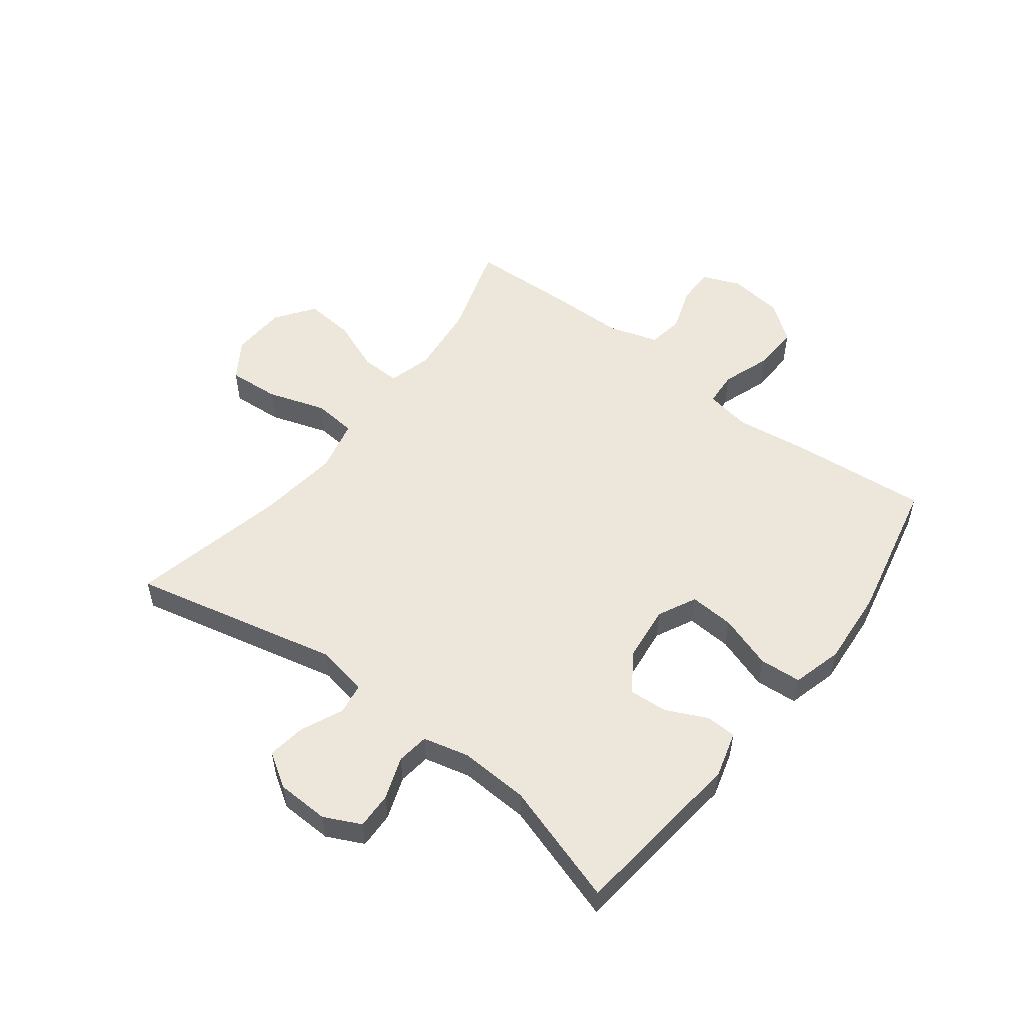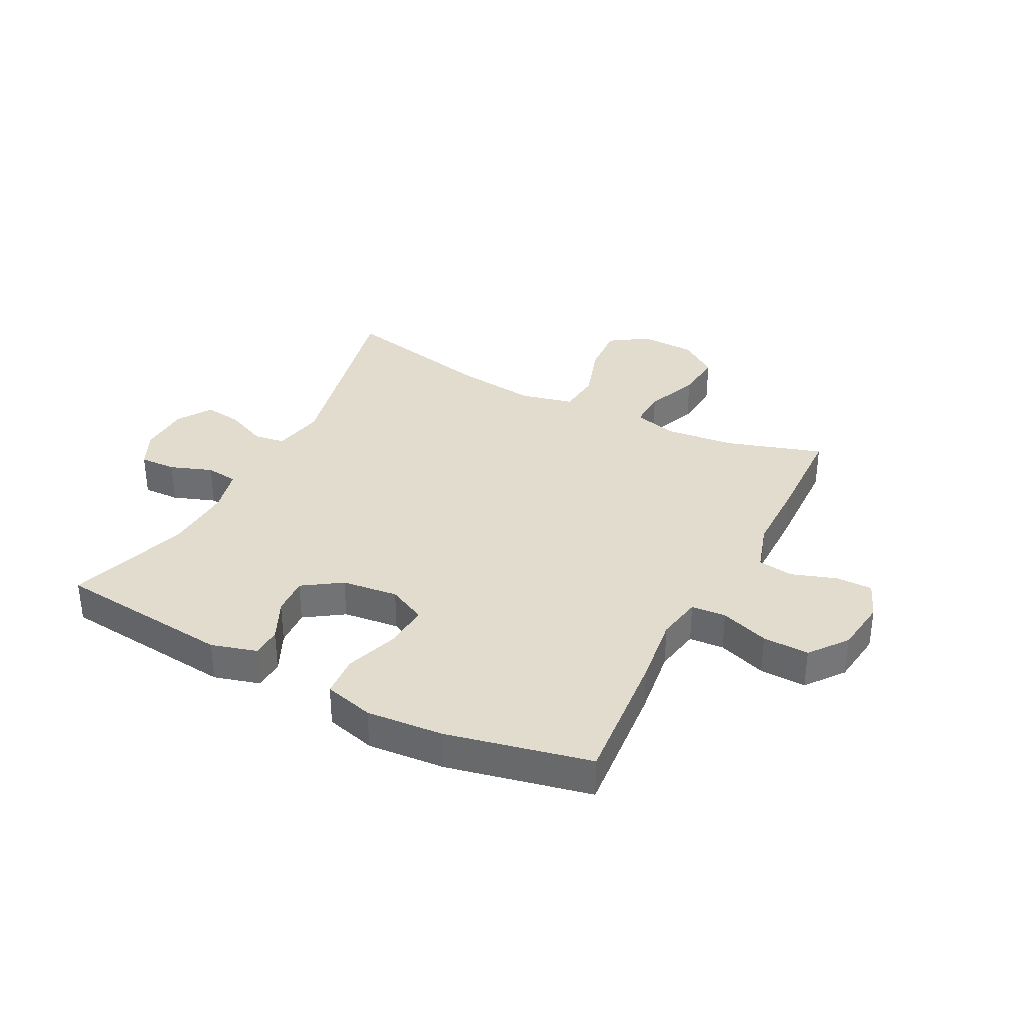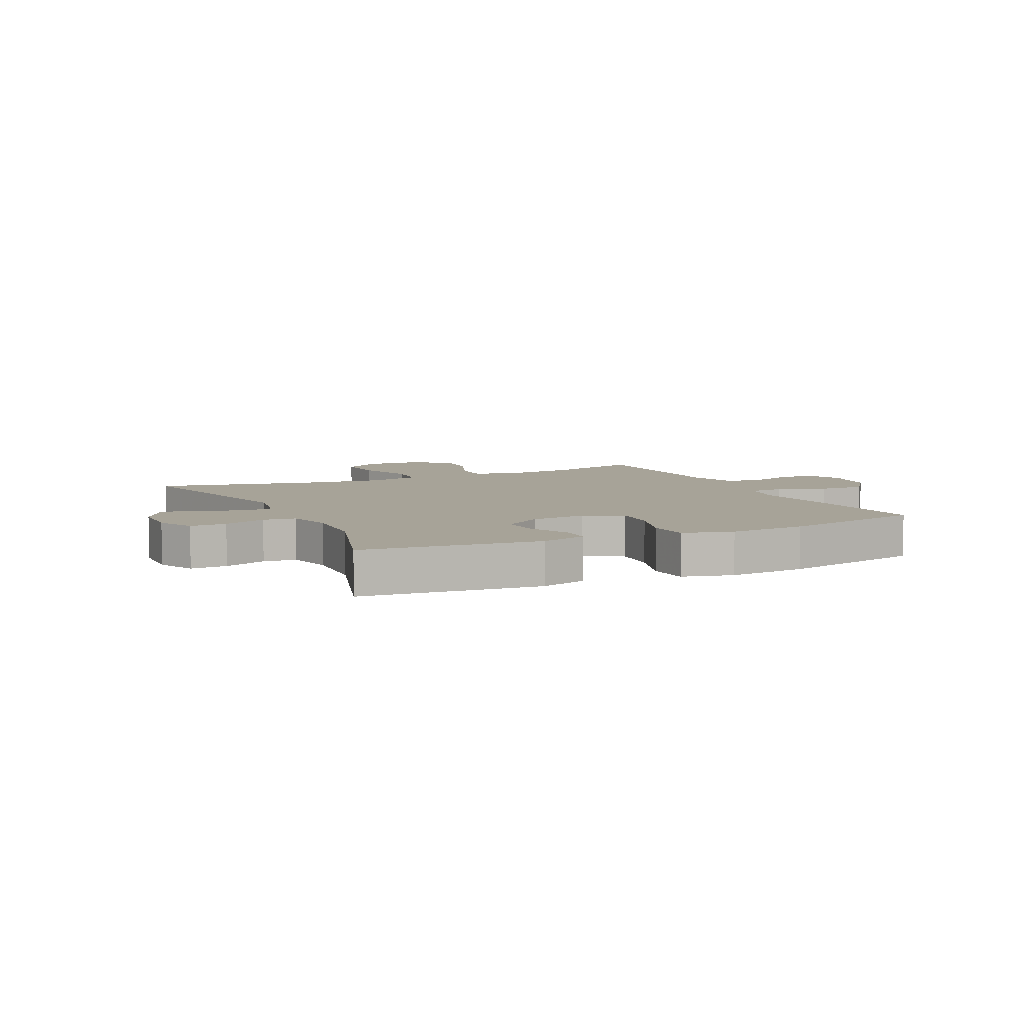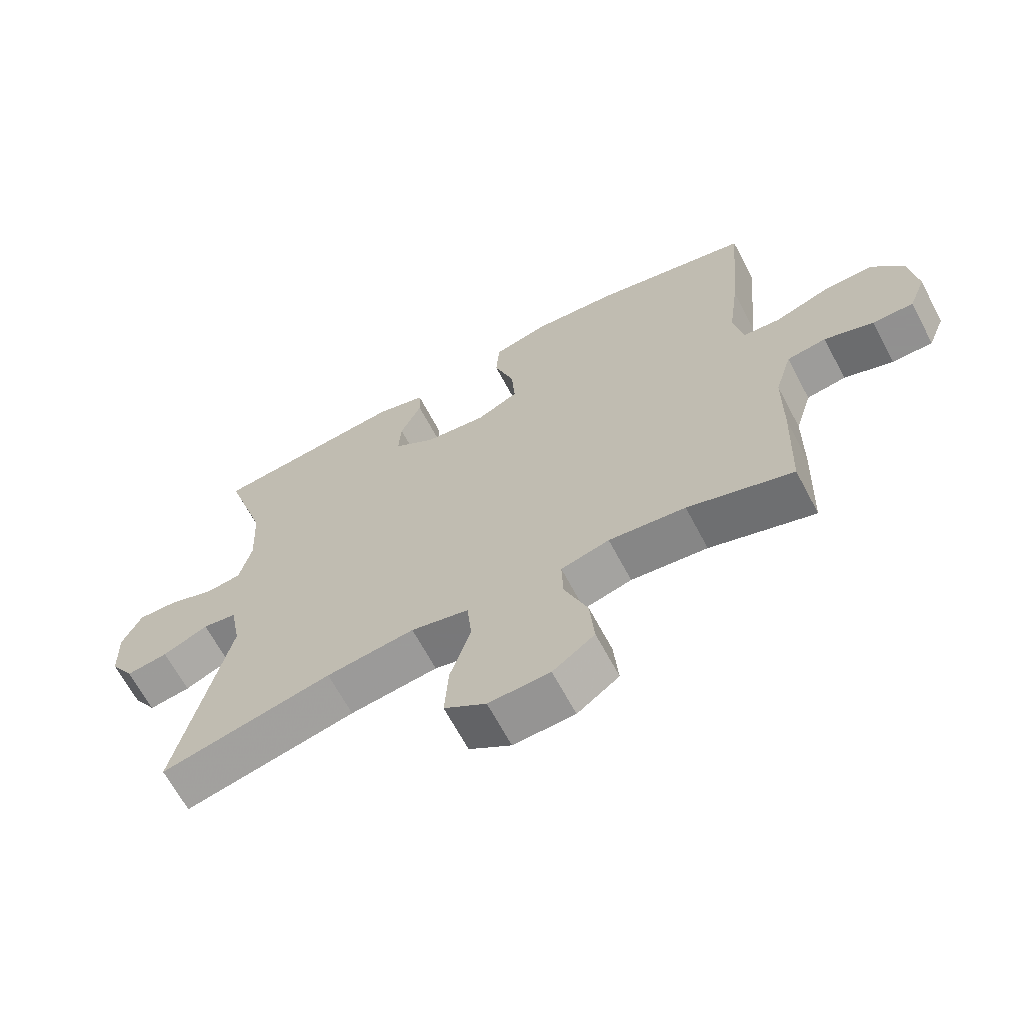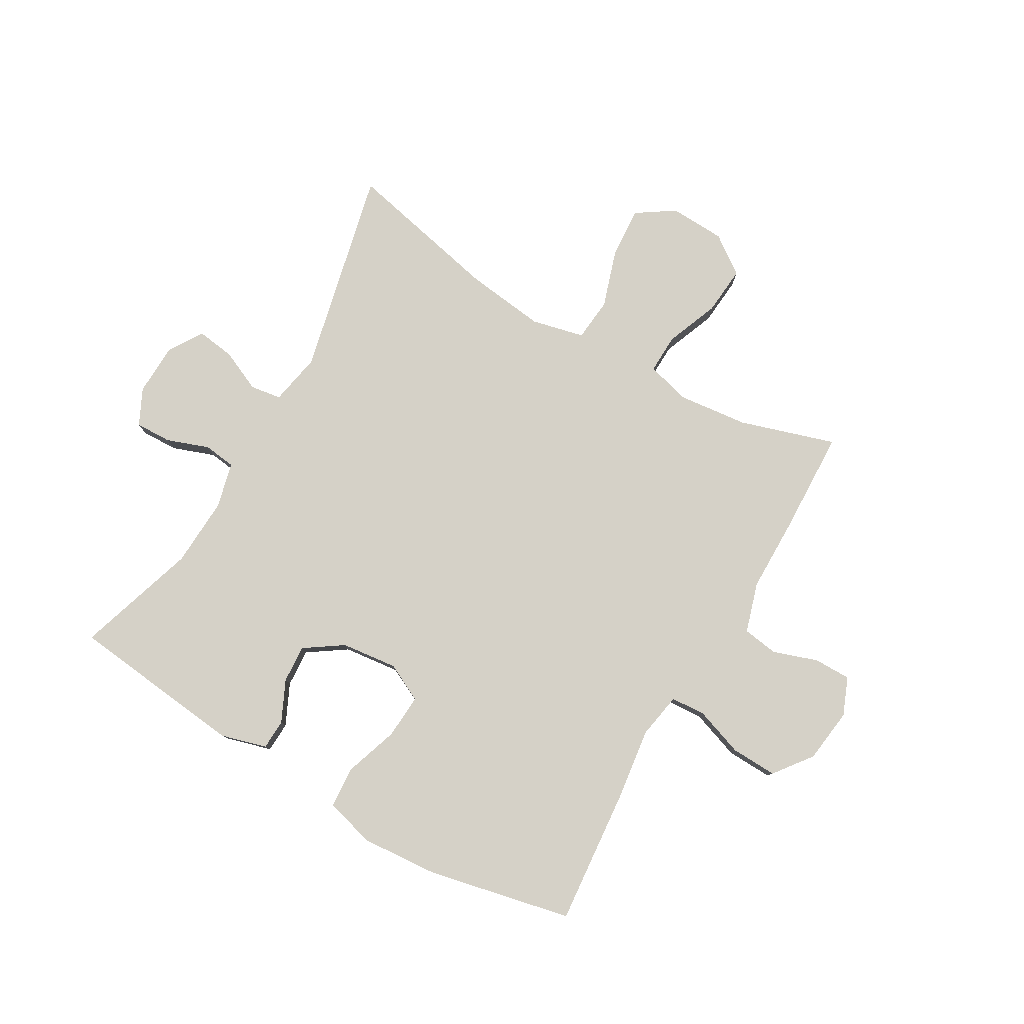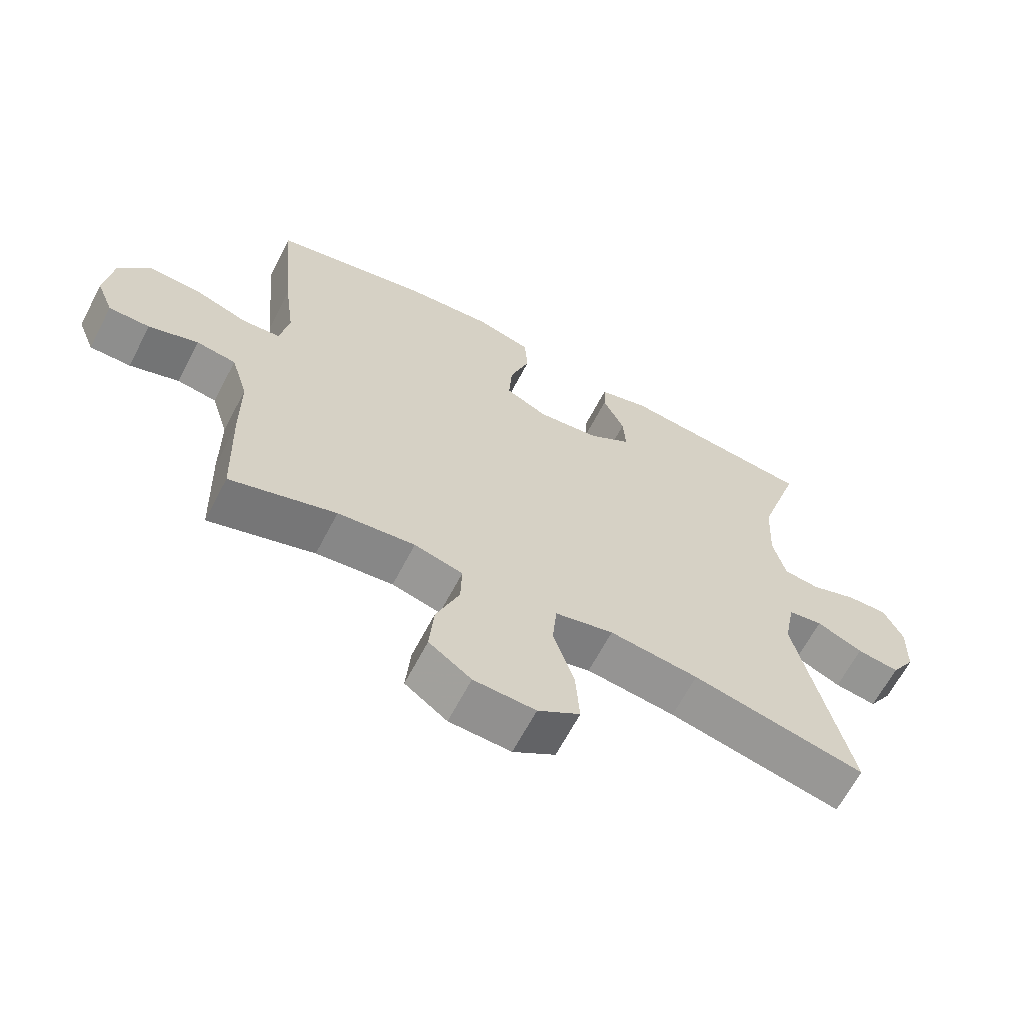
<metadata>
{"format":"obj","ext":"obj","renderer":"f3d","projection":"perspective","resolution":1024,"background":"white","views":[{"elev":53.4,"azim":-52.6,"up":"+Y"},{"elev":34.6,"azim":27.3,"up":"+Y"},{"elev":6.8,"azim":-25.7,"up":"+Y"},{"elev":-65.8,"azim":27.9,"up":"+Z"},{"elev":79.6,"azim":30.0,"up":"+Y"},{"elev":-64.9,"azim":152.5,"up":"+Z"}]}
</metadata>
<code>
v 0.5 0.07 0.5
v 0.479 0.07 0.264
v 0.463 0.07 0.144
v 0.477 0.07 0.066
v 0.536 0.07 0.062
v 0.619 0.07 0.091
v 0.698 0.07 0.094
v 0.747 0.07 0.03
v 0.759 0.07 -0.063
v 0.733 0.07 -0.127
v 0.67 0.07 -0.127
v 0.594 0.07 -0.101
v 0.533 0.07 -0.11
v 0.507 0.07 -0.195
v 0.506 0.07 -0.323
v 0.5 0.07 -0.5
v 0.337 0.07 -0.449
v 0.218 0.07 -0.436
v 0.143 0.07 -0.456
v 0.145 0.07 -0.523
v 0.181 0.07 -0.614
v 0.188 0.07 -0.697
v 0.123 0.07 -0.744
v 0.028 0.07 -0.748
v -0.037 0.07 -0.705
v -0.031 0.07 -0.618
v 0.001 0.07 -0.519
v -0.006 0.07 -0.445
v -0.096 0.07 -0.424
v -0.233 0.07 -0.441
v -0.5 0.07 -0.5
v -0.42 0.07 -0.147
v -0.437 0.07 -0.058
v -0.49 0.07 -0.05
v -0.561 0.07 -0.082
v -0.626 0.07 -0.091
v -0.663 0.07 -0.033
v -0.666 0.07 0.056
v -0.636 0.07 0.118
v -0.574 0.07 0.116
v -0.502 0.07 0.09
v -0.447 0.07 0.097
v -0.428 0.07 0.175
v -0.434 0.07 0.293
v -0.5 0.07 0.5
v -0.199 0.07 0.533
v -0.121 0.07 0.511
v -0.119 0.07 0.459
v -0.152 0.07 0.389
v -0.156 0.07 0.324
v -0.091 0.07 0.28
v 0.005 0.07 0.269
v 0.07 0.07 0.301
v 0.065 0.07 0.377
v 0.034 0.07 0.469
v 0.039 0.07 0.54
v 0.124 0.07 0.563
v 0.255 0.07 0.553
v 0.5 0 0.5
v 0.479 0 0.264
v 0.463 0 0.144
v 0.477 0 0.066
v 0.536 0 0.062
v 0.619 0 0.091
v 0.698 0 0.094
v 0.747 0 0.03
v 0.759 0 -0.063
v 0.733 0 -0.127
v 0.67 0 -0.127
v 0.594 0 -0.101
v 0.533 0 -0.11
v 0.507 0 -0.195
v 0.506 0 -0.323
v 0.5 0 -0.5
v 0.337 0 -0.449
v 0.218 0 -0.436
v 0.143 0 -0.456
v 0.145 0 -0.523
v 0.181 0 -0.614
v 0.188 0 -0.697
v 0.123 0 -0.744
v 0.028 0 -0.748
v -0.037 0 -0.705
v -0.031 0 -0.618
v 0.001 0 -0.519
v -0.006 0 -0.445
v -0.096 0 -0.424
v -0.233 0 -0.441
v -0.5 0 -0.5
v -0.42 0 -0.147
v -0.437 0 -0.058
v -0.49 0 -0.05
v -0.561 0 -0.082
v -0.626 0 -0.091
v -0.663 0 -0.033
v -0.666 0 0.056
v -0.636 0 0.118
v -0.574 0 0.116
v -0.502 0 0.09
v -0.447 0 0.097
v -0.428 0 0.175
v -0.434 0 0.293
v -0.5 0 0.5
v -0.199 0 0.533
v -0.121 0 0.511
v -0.119 0 0.459
v -0.152 0 0.389
v -0.156 0 0.324
v -0.091 0 0.28
v 0.005 0 0.269
v 0.07 0 0.301
v 0.065 0 0.377
v 0.034 0 0.469
v 0.039 0 0.54
v 0.124 0 0.563
v 0.255 0 0.553
f 1 2 3
f 58 1 3
f 57 58 3
f 56 57 3
f 55 56 3
f 54 55 3
f 53 54 3 4
f 52 53 4
f 51 52 4
f 47 48 49
f 46 47 49
f 45 46 49
f 44 45 49
f 43 44 49 50
f 42 43 50 51
f 39 40 41
f 38 39 41
f 37 38 41
f 36 37 41
f 35 36 41
f 34 35 41
f 33 34 41 42
f 42 51 4
f 33 42 4
f 32 33 4
f 25 26 27
f 24 25 27
f 23 24 27
f 22 23 27
f 21 22 27
f 20 21 27
f 19 20 27 28
f 18 19 28 29
f 14 15 16 17
f 13 14 17 18
f 10 11 12
f 9 10 12
f 8 9 12
f 7 8 12
f 6 7 12
f 5 6 12
f 5 12 13
f 4 5 13
f 32 4 13
f 31 32 13
f 30 31 13
f 13 18 29
f 13 29 30
f 61 60 59
f 61 59 116
f 61 116 115
f 61 115 114
f 61 114 113
f 61 113 112
f 62 61 112 111
f 62 111 110
f 62 110 109
f 107 106 105
f 107 105 104
f 107 104 103
f 107 103 102
f 108 107 102 101
f 109 108 101 100
f 99 98 97
f 99 97 96
f 99 96 95
f 99 95 94
f 99 94 93
f 99 93 92
f 100 99 92 91
f 62 109 100
f 62 100 91
f 62 91 90
f 85 84 83
f 85 83 82
f 85 82 81
f 85 81 80
f 85 80 79
f 85 79 78
f 86 85 78 77
f 87 86 77 76
f 75 74 73 72
f 76 75 72 71
f 70 69 68
f 70 68 67
f 70 67 66
f 70 66 65
f 70 65 64
f 70 64 63
f 71 70 63
f 71 63 62
f 71 62 90
f 71 90 89
f 71 89 88
f 87 76 71
f 88 87 71
f 1 59 60 2
f 2 60 61 3
f 3 61 62 4
f 4 62 63 5
f 5 63 64 6
f 6 64 65 7
f 7 65 66 8
f 8 66 67 9
f 9 67 68 10
f 10 68 69 11
f 11 69 70 12
f 12 70 71 13
f 13 71 72 14
f 14 72 73 15
f 15 73 74 16
f 16 74 75 17
f 17 75 76 18
f 18 76 77 19
f 19 77 78 20
f 20 78 79 21
f 21 79 80 22
f 22 80 81 23
f 23 81 82 24
f 24 82 83 25
f 25 83 84 26
f 26 84 85 27
f 27 85 86 28
f 28 86 87 29
f 29 87 88 30
f 30 88 89 31
f 31 89 90 32
f 32 90 91 33
f 33 91 92 34
f 34 92 93 35
f 35 93 94 36
f 36 94 95 37
f 37 95 96 38
f 38 96 97 39
f 39 97 98 40
f 40 98 99 41
f 41 99 100 42
f 42 100 101 43
f 43 101 102 44
f 44 102 103 45
f 45 103 104 46
f 46 104 105 47
f 47 105 106 48
f 48 106 107 49
f 49 107 108 50
f 50 108 109 51
f 51 109 110 52
f 52 110 111 53
f 53 111 112 54
f 54 112 113 55
f 55 113 114 56
f 56 114 115 57
f 57 115 116 58
f 58 116 59 1

</code>
